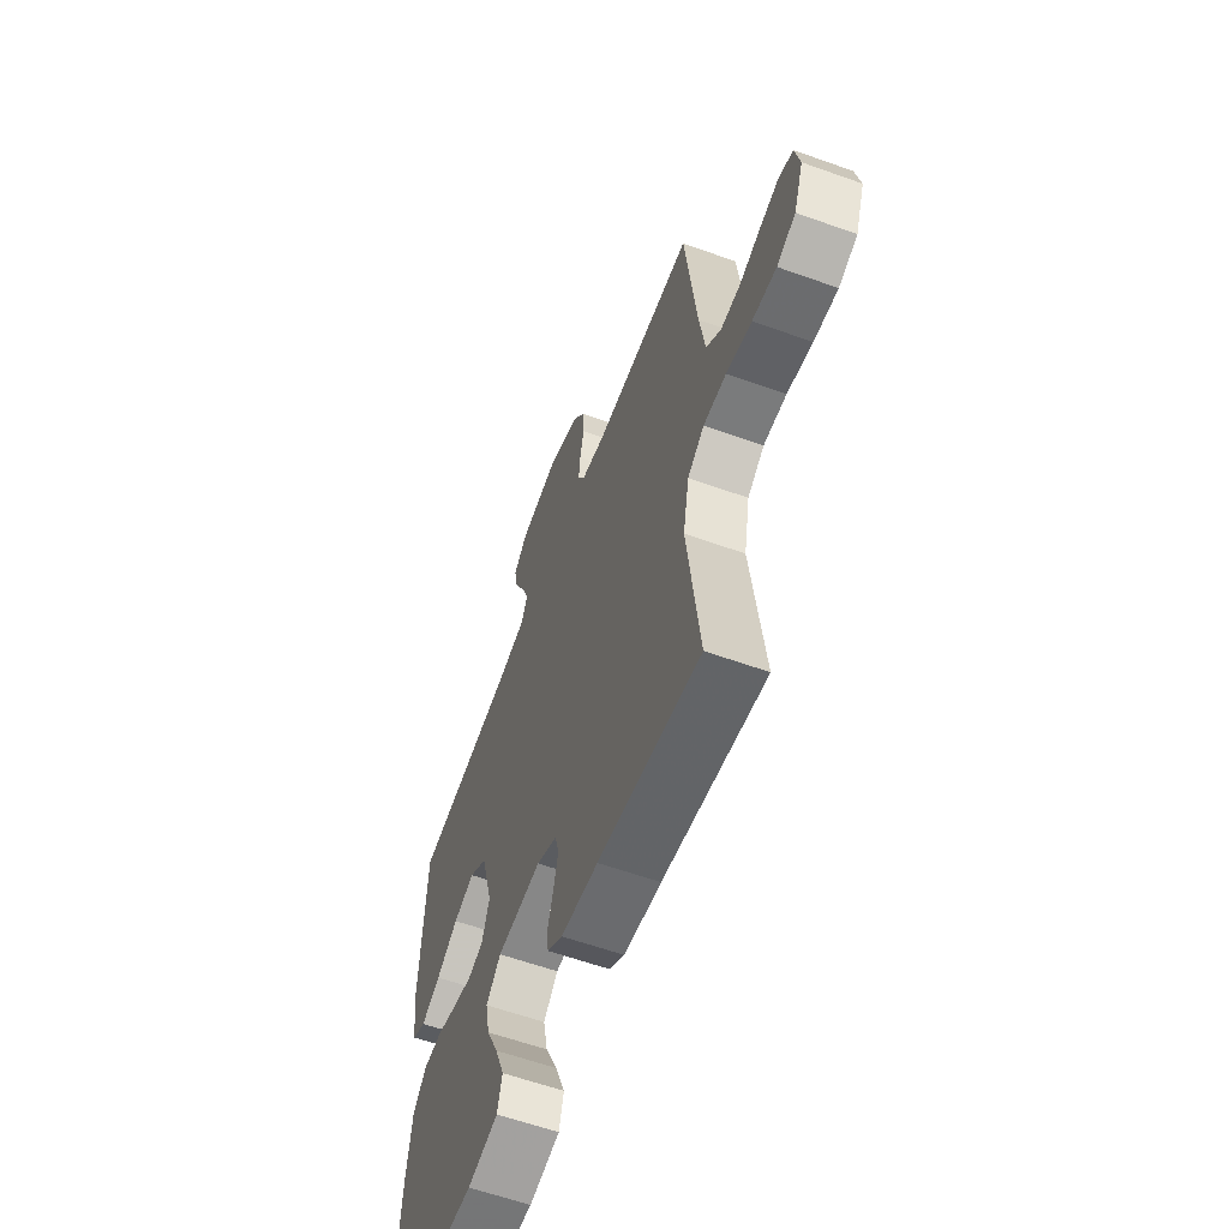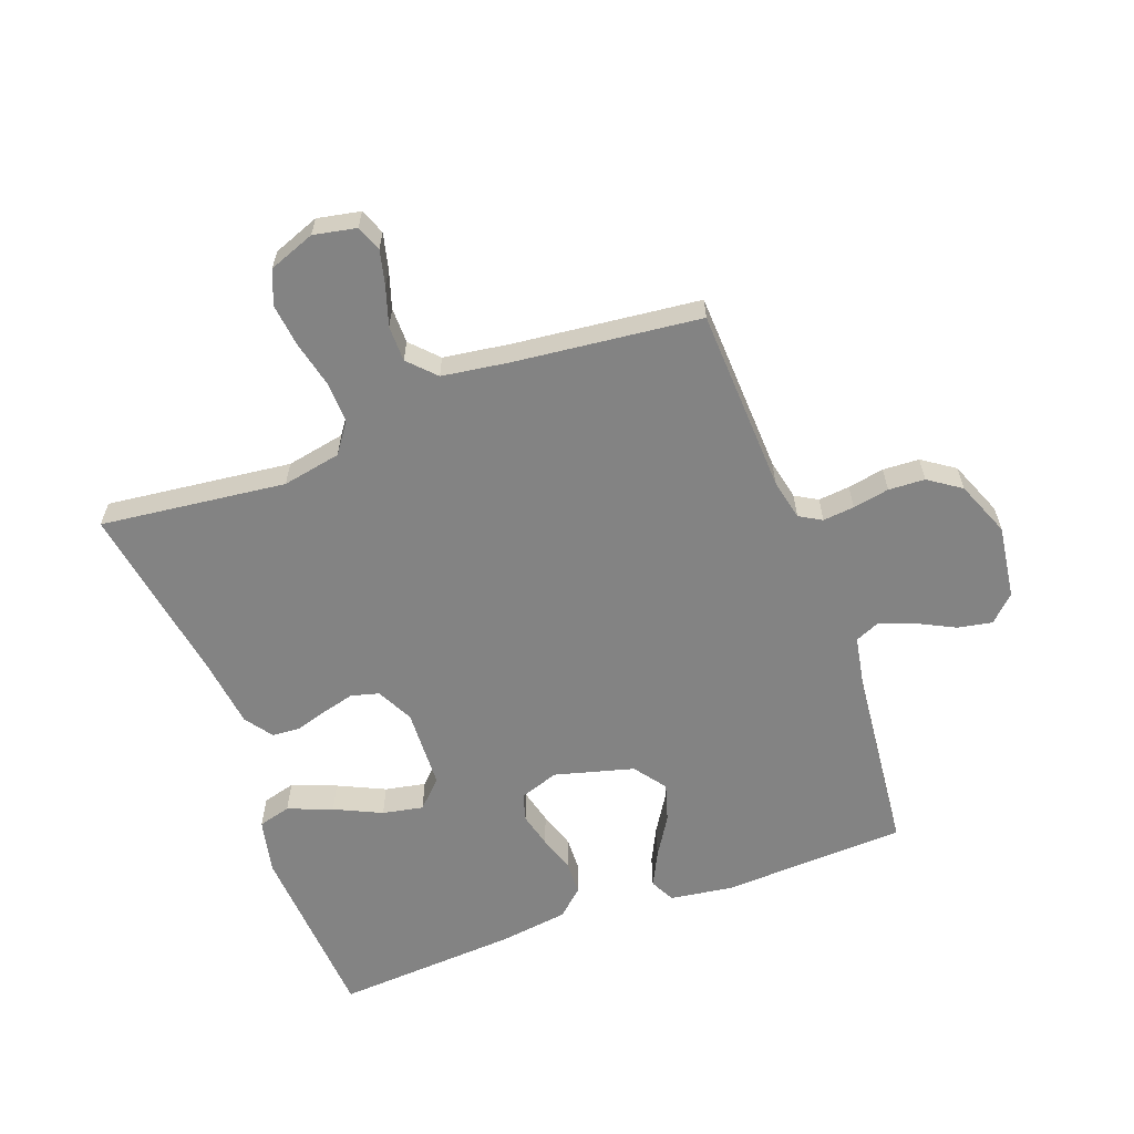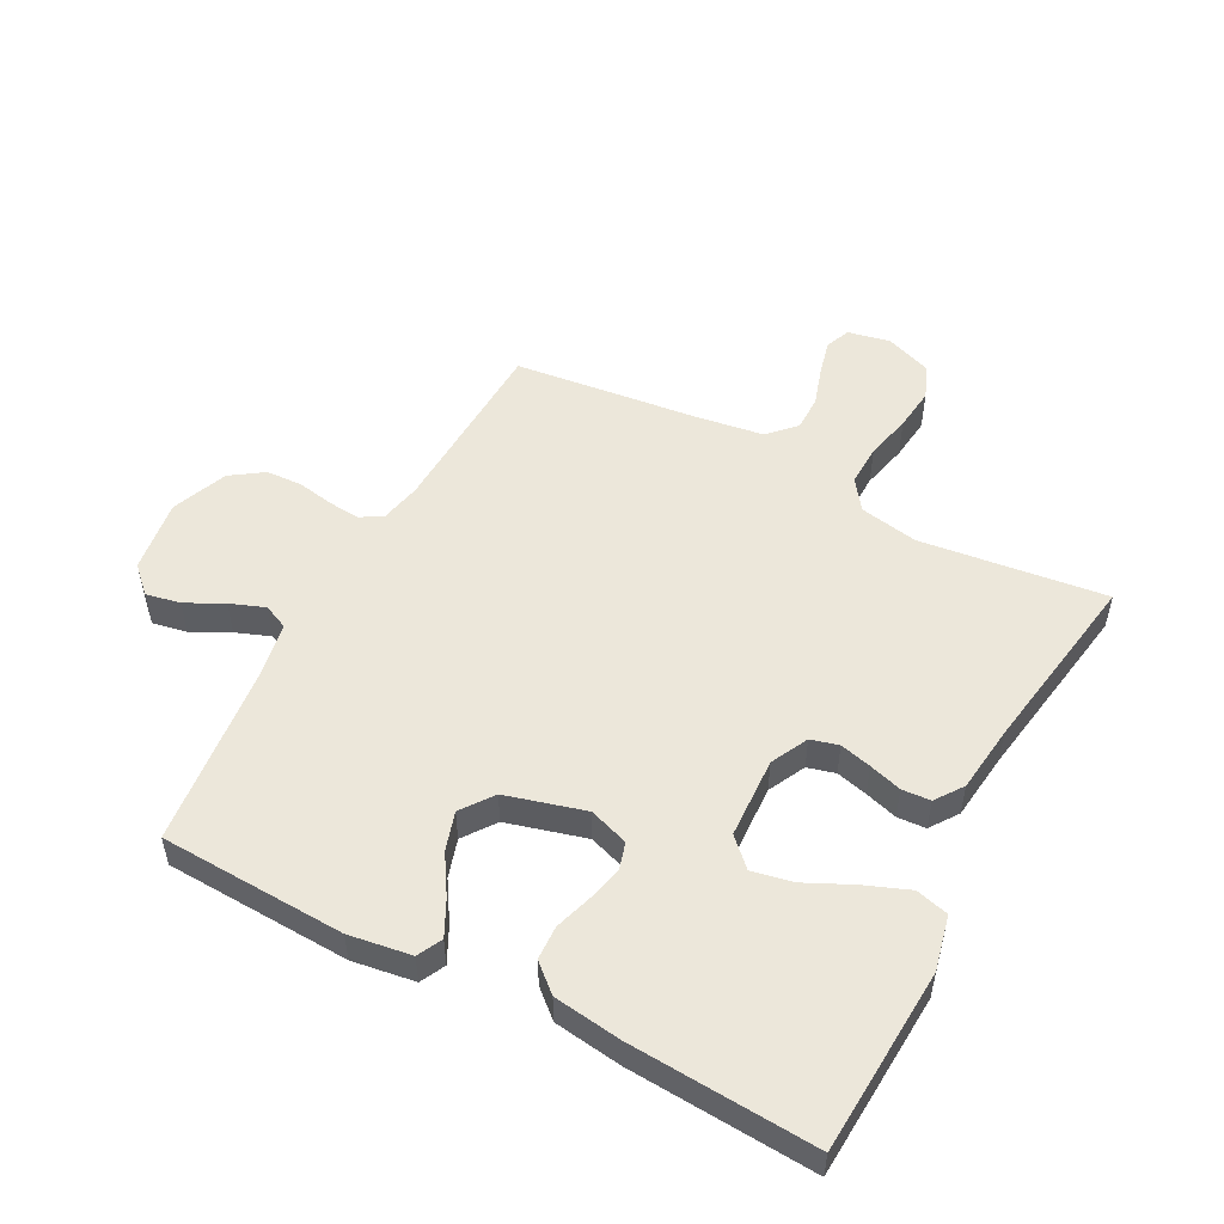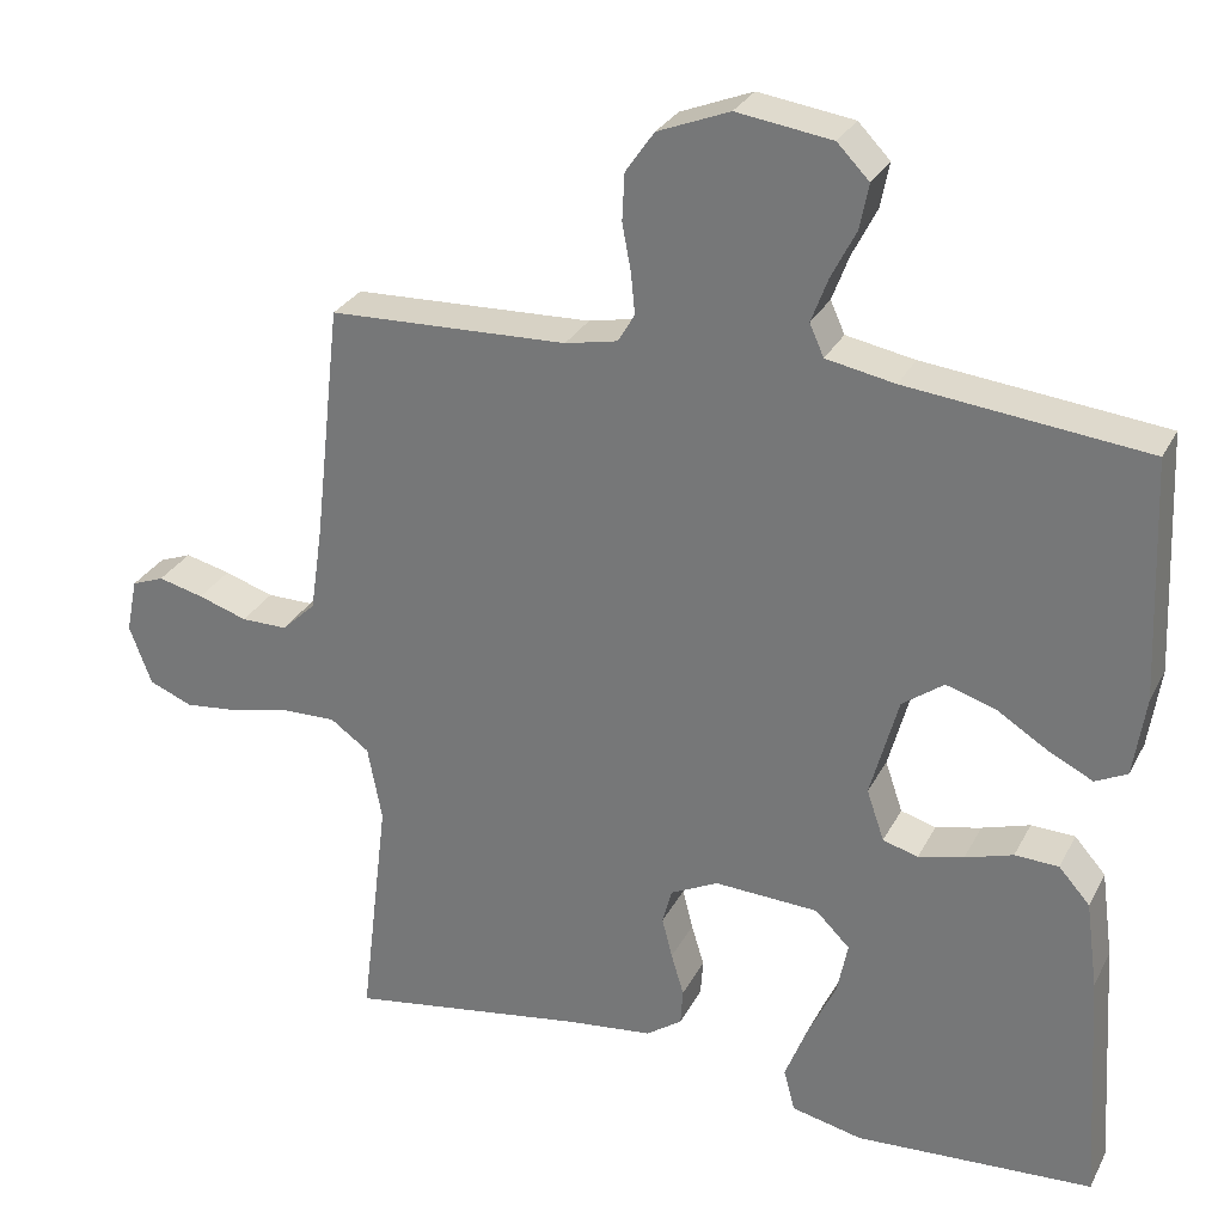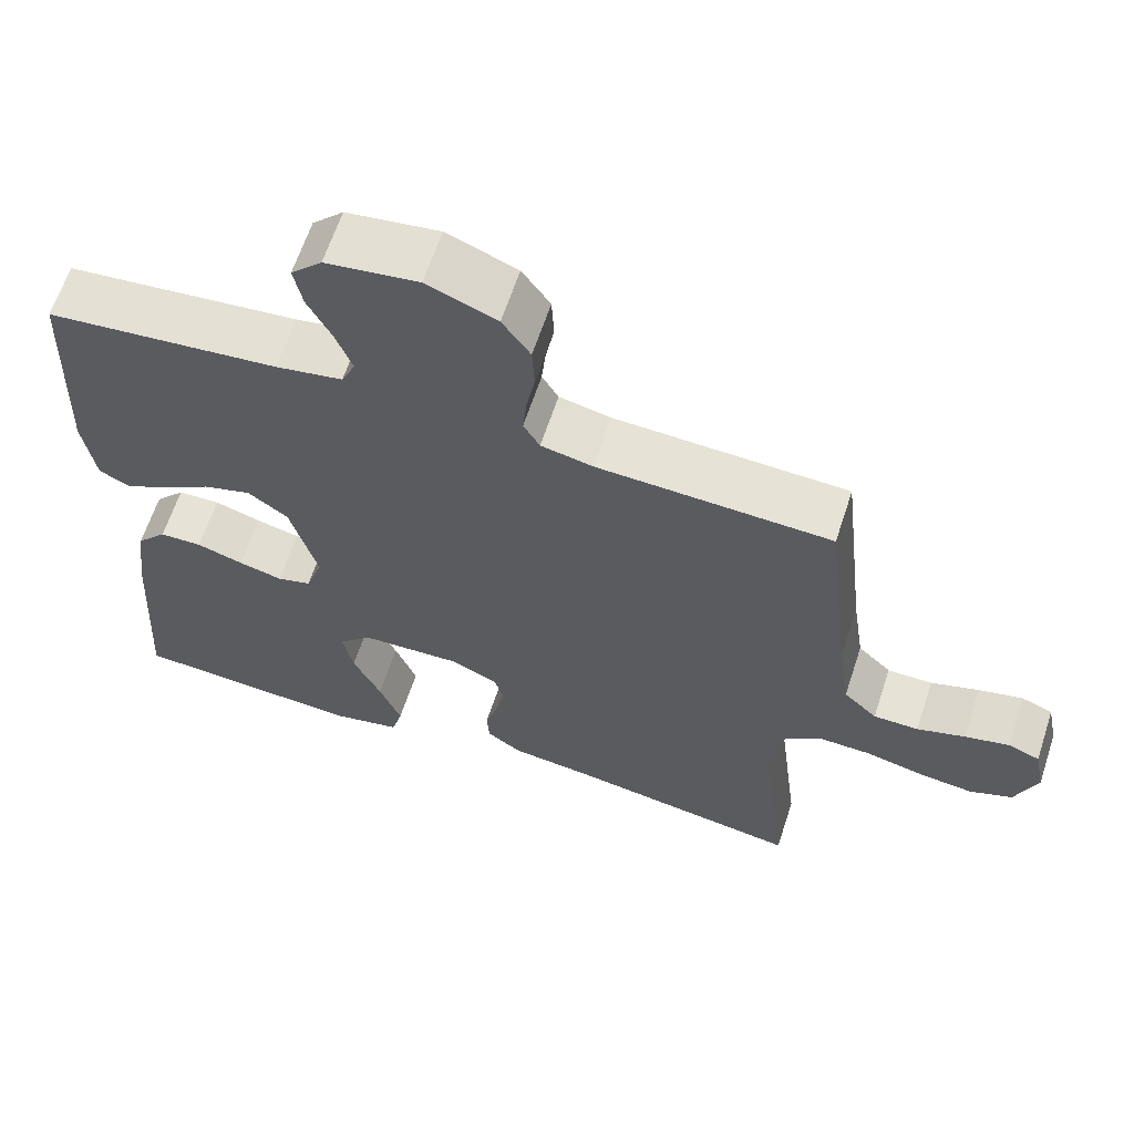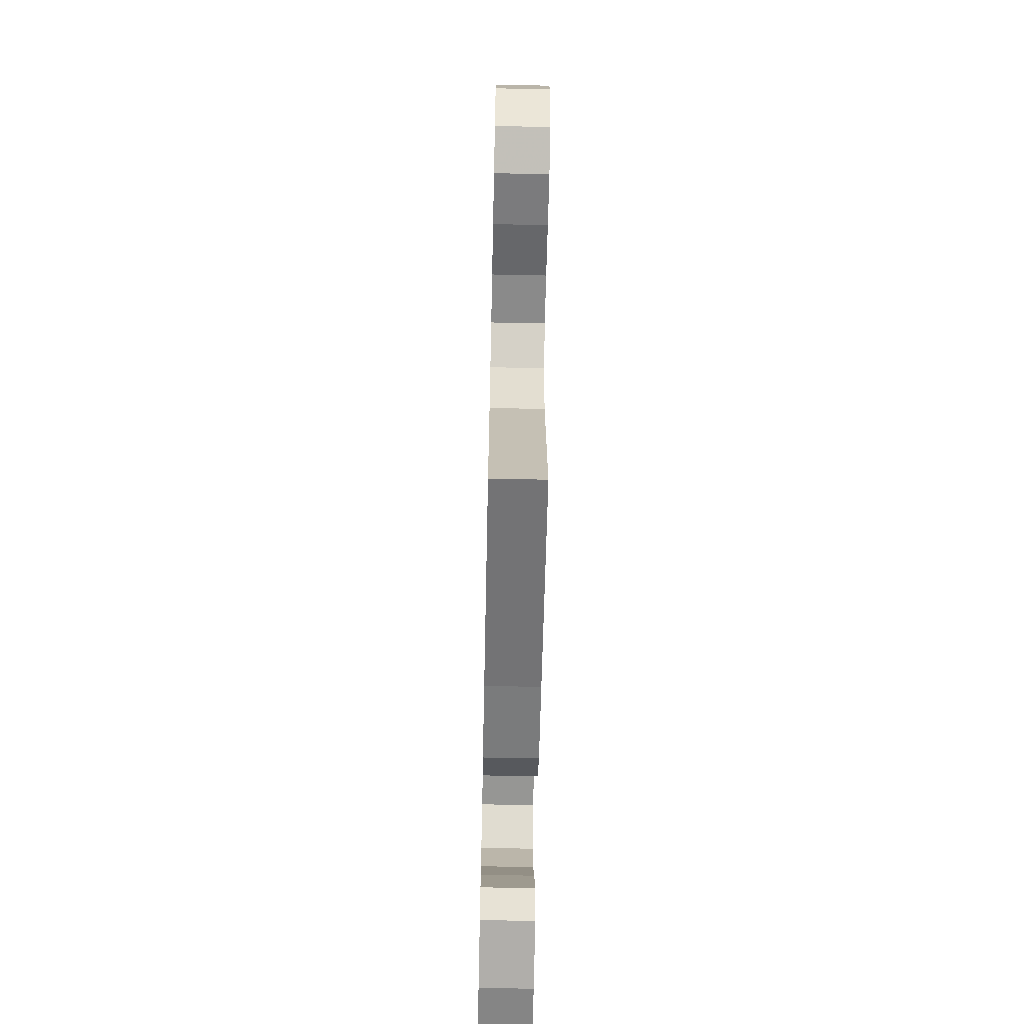
<metadata>
{"format":"obj","ext":"obj","renderer":"f3d","projection":"perspective","resolution":1024,"background":"white","views":[{"elev":-60.0,"azim":-110.2,"up":"+Z"},{"elev":-61.0,"azim":-69.6,"up":"+Y"},{"elev":52.1,"azim":117.8,"up":"+Y"},{"elev":28.9,"azim":23.0,"up":"+Z"},{"elev":63.5,"azim":-161.8,"up":"+Z"},{"elev":-65.1,"azim":-91.2,"up":"+Z"}]}
</metadata>
<code>
v 0.5 0.07 -0.5
v 0.2 0.07 -0.518
v 0.111 0.07 -0.498
v 0.097 0.07 -0.445
v 0.125 0.07 -0.373
v 0.161 0.07 -0.297
v 0.174 0.07 -0.231
v 0.131 0.07 -0.188
v 0 0.07 -0.182
v -0.06 0.07 -0.212
v -0.072 0.07 -0.257
v -0.059 0.07 -0.308
v -0.043 0.07 -0.361
v -0.046 0.07 -0.407
v -0.091 0.07 -0.439
v -0.2 0.07 -0.452
v -0.5 0.07 -0.5
v -0.464 0.07 -0.2
v -0.482 0.07 -0.105
v -0.531 0.07 -0.07
v -0.598 0.07 -0.072
v -0.672 0.07 -0.089
v -0.742 0.07 -0.097
v -0.797 0.07 -0.075
v -0.825 0.07 0
v -0.811 0.07 0.069
v -0.77 0.07 0.085
v -0.713 0.07 0.071
v -0.651 0.07 0.051
v -0.593 0.07 0.051
v -0.55 0.07 0.092
v -0.534 0.07 0.2
v -0.5 0.07 0.5
v -0.2 0.07 0.512
v -0.134 0.07 0.526
v -0.113 0.07 0.562
v -0.118 0.07 0.613
v -0.129 0.07 0.672
v -0.126 0.07 0.731
v -0.09 0.07 0.783
v 0 0.07 0.819
v 0.119 0.07 0.802
v 0.159 0.07 0.761
v 0.148 0.07 0.705
v 0.117 0.07 0.644
v 0.096 0.07 0.588
v 0.114 0.07 0.548
v 0.2 0.07 0.532
v 0.5 0.07 0.5
v 0.513 0.07 0.2
v 0.498 0.07 0.099
v 0.458 0.07 0.079
v 0.402 0.07 0.107
v 0.338 0.07 0.147
v 0.276 0.07 0.166
v 0.224 0.07 0.128
v 0.189 0.07 0
v 0.211 0.07 -0.064
v 0.255 0.07 -0.077
v 0.312 0.07 -0.063
v 0.372 0.07 -0.044
v 0.427 0.07 -0.046
v 0.466 0.07 -0.09
v 0.481 0.07 -0.2
v 0.5 0 -0.5
v 0.2 0 -0.518
v 0.111 0 -0.498
v 0.097 0 -0.445
v 0.125 0 -0.373
v 0.161 0 -0.297
v 0.174 0 -0.231
v 0.131 0 -0.188
v 0 0 -0.182
v -0.06 0 -0.212
v -0.072 0 -0.257
v -0.059 0 -0.308
v -0.043 0 -0.361
v -0.046 0 -0.407
v -0.091 0 -0.439
v -0.2 0 -0.452
v -0.5 0 -0.5
v -0.464 0 -0.2
v -0.482 0 -0.105
v -0.531 0 -0.07
v -0.598 0 -0.072
v -0.672 0 -0.089
v -0.742 0 -0.097
v -0.797 0 -0.075
v -0.825 0 0
v -0.811 0 0.069
v -0.77 0 0.085
v -0.713 0 0.071
v -0.651 0 0.051
v -0.593 0 0.051
v -0.55 0 0.092
v -0.534 0 0.2
v -0.5 0 0.5
v -0.2 0 0.512
v -0.134 0 0.526
v -0.113 0 0.562
v -0.118 0 0.613
v -0.129 0 0.672
v -0.126 0 0.731
v -0.09 0 0.783
v 0 0 0.819
v 0.119 0 0.802
v 0.159 0 0.761
v 0.148 0 0.705
v 0.117 0 0.644
v 0.096 0 0.588
v 0.114 0 0.548
v 0.2 0 0.532
v 0.5 0 0.5
v 0.513 0 0.2
v 0.498 0 0.099
v 0.458 0 0.079
v 0.402 0 0.107
v 0.338 0 0.147
v 0.276 0 0.166
v 0.224 0 0.128
v 0.189 0 0
v 0.211 0 -0.064
v 0.255 0 -0.077
v 0.312 0 -0.063
v 0.372 0 -0.044
v 0.427 0 -0.046
v 0.466 0 -0.09
v 0.481 0 -0.2
f 60 61 62 63
f 59 60 63 64
f 58 59 64 1
f 51 52 53 54
f 51 54 55
f 48 49 50 51
f 47 48 51 55
f 46 47 55 56
f 42 43 44 45
f 42 45 46
f 41 42 46
f 37 38 39 40
f 36 37 40 41
f 32 33 34
f 31 32 34 35
f 26 27 28 29
f 24 25 26 29
f 24 29 30
f 21 22 23 24
f 20 21 24 30
f 19 20 30 31
f 16 17 18
f 16 18 19
f 12 13 14 15
f 11 12 15 16
f 10 11 16 19
f 3 4 5 6
f 1 2 3 6
f 58 1 6 7
f 57 58 7 8
f 56 57 8 9
f 36 41 46 56
f 35 36 56 9
f 19 31 35
f 9 10 19 35
f 127 126 125 124
f 128 127 124 123
f 65 128 123 122
f 118 117 116 115
f 119 118 115
f 115 114 113 112
f 119 115 112 111
f 120 119 111 110
f 109 108 107 106
f 110 109 106
f 110 106 105
f 104 103 102 101
f 105 104 101 100
f 98 97 96
f 99 98 96 95
f 93 92 91 90
f 93 90 89 88
f 94 93 88
f 88 87 86 85
f 94 88 85 84
f 95 94 84 83
f 82 81 80
f 83 82 80
f 79 78 77 76
f 80 79 76 75
f 83 80 75 74
f 70 69 68 67
f 70 67 66 65
f 71 70 65 122
f 72 71 122 121
f 73 72 121 120
f 120 110 105 100
f 73 120 100 99
f 99 95 83
f 99 83 74 73
f 1 65 66 2
f 2 66 67 3
f 3 67 68 4
f 4 68 69 5
f 5 69 70 6
f 6 70 71 7
f 7 71 72 8
f 8 72 73 9
f 9 73 74 10
f 10 74 75 11
f 11 75 76 12
f 12 76 77 13
f 13 77 78 14
f 14 78 79 15
f 15 79 80 16
f 16 80 81 17
f 17 81 82 18
f 18 82 83 19
f 19 83 84 20
f 20 84 85 21
f 21 85 86 22
f 22 86 87 23
f 23 87 88 24
f 24 88 89 25
f 25 89 90 26
f 26 90 91 27
f 27 91 92 28
f 28 92 93 29
f 29 93 94 30
f 30 94 95 31
f 31 95 96 32
f 32 96 97 33
f 33 97 98 34
f 34 98 99 35
f 35 99 100 36
f 36 100 101 37
f 37 101 102 38
f 38 102 103 39
f 39 103 104 40
f 40 104 105 41
f 41 105 106 42
f 42 106 107 43
f 43 107 108 44
f 44 108 109 45
f 45 109 110 46
f 46 110 111 47
f 47 111 112 48
f 48 112 113 49
f 49 113 114 50
f 50 114 115 51
f 51 115 116 52
f 52 116 117 53
f 53 117 118 54
f 54 118 119 55
f 55 119 120 56
f 56 120 121 57
f 57 121 122 58
f 58 122 123 59
f 59 123 124 60
f 60 124 125 61
f 61 125 126 62
f 62 126 127 63
f 63 127 128 64
f 64 128 65 1

</code>
